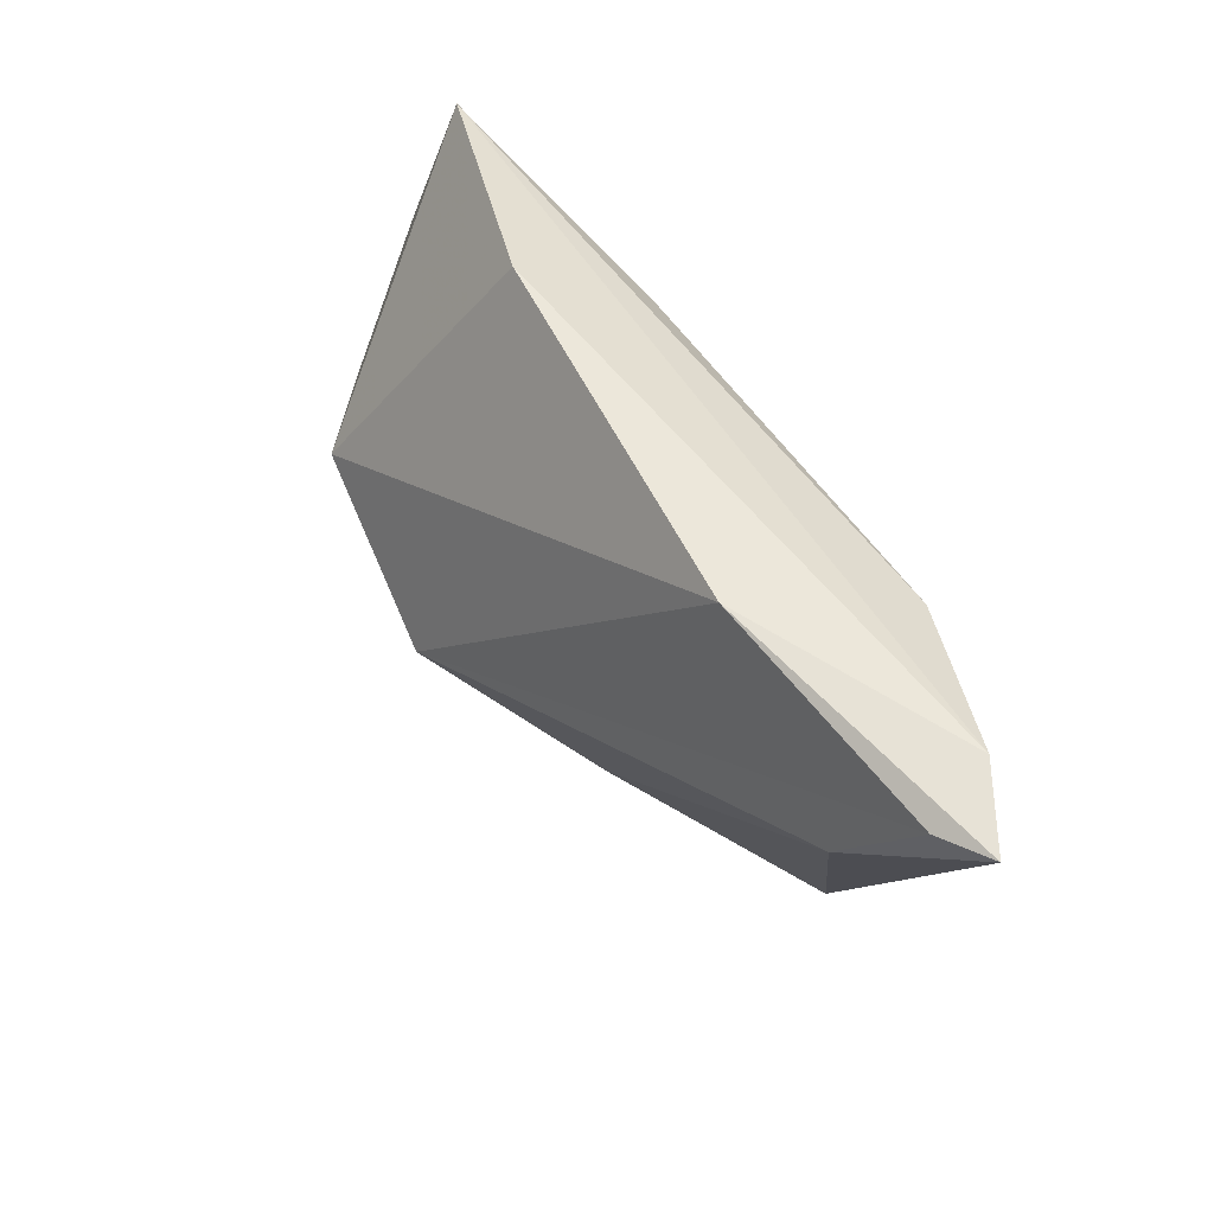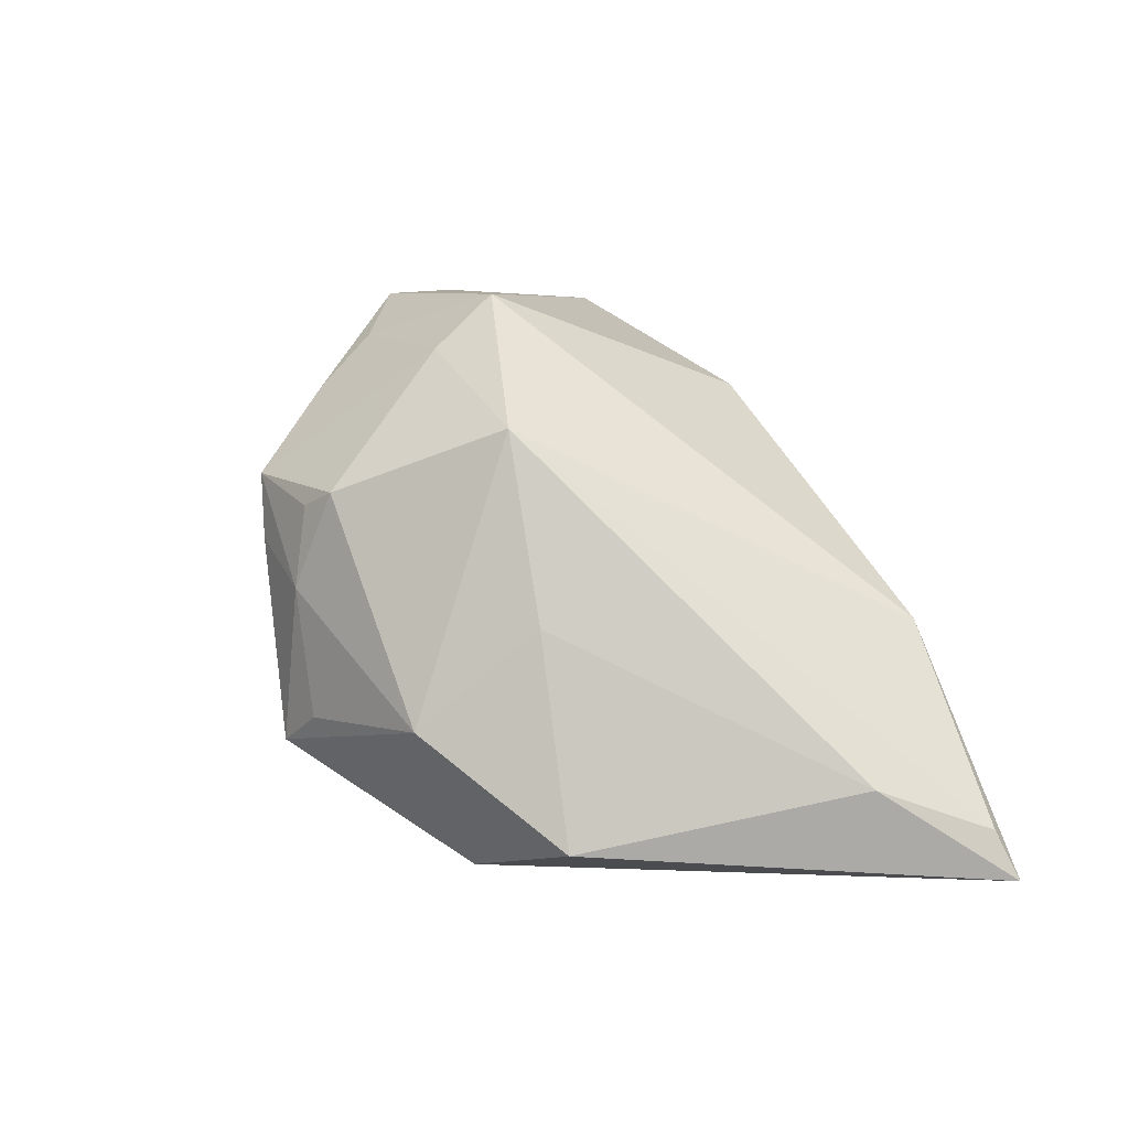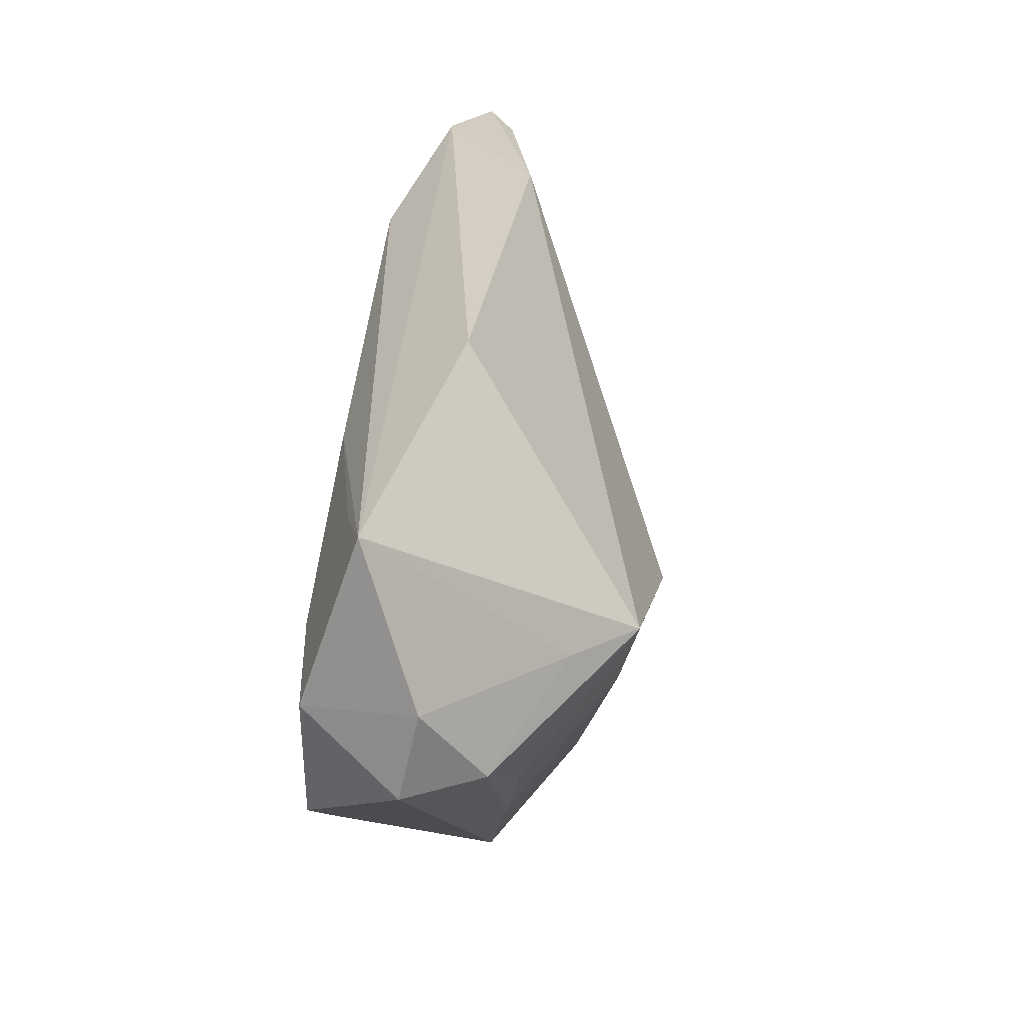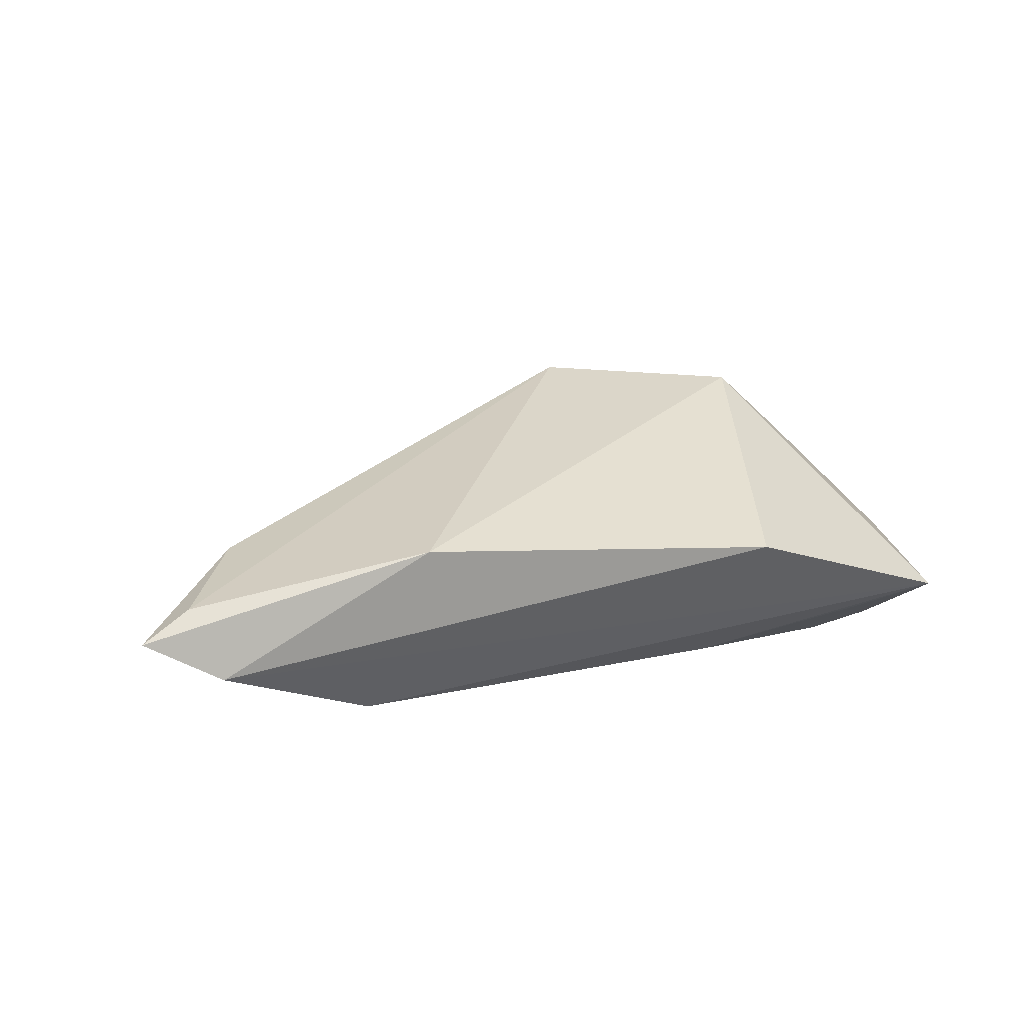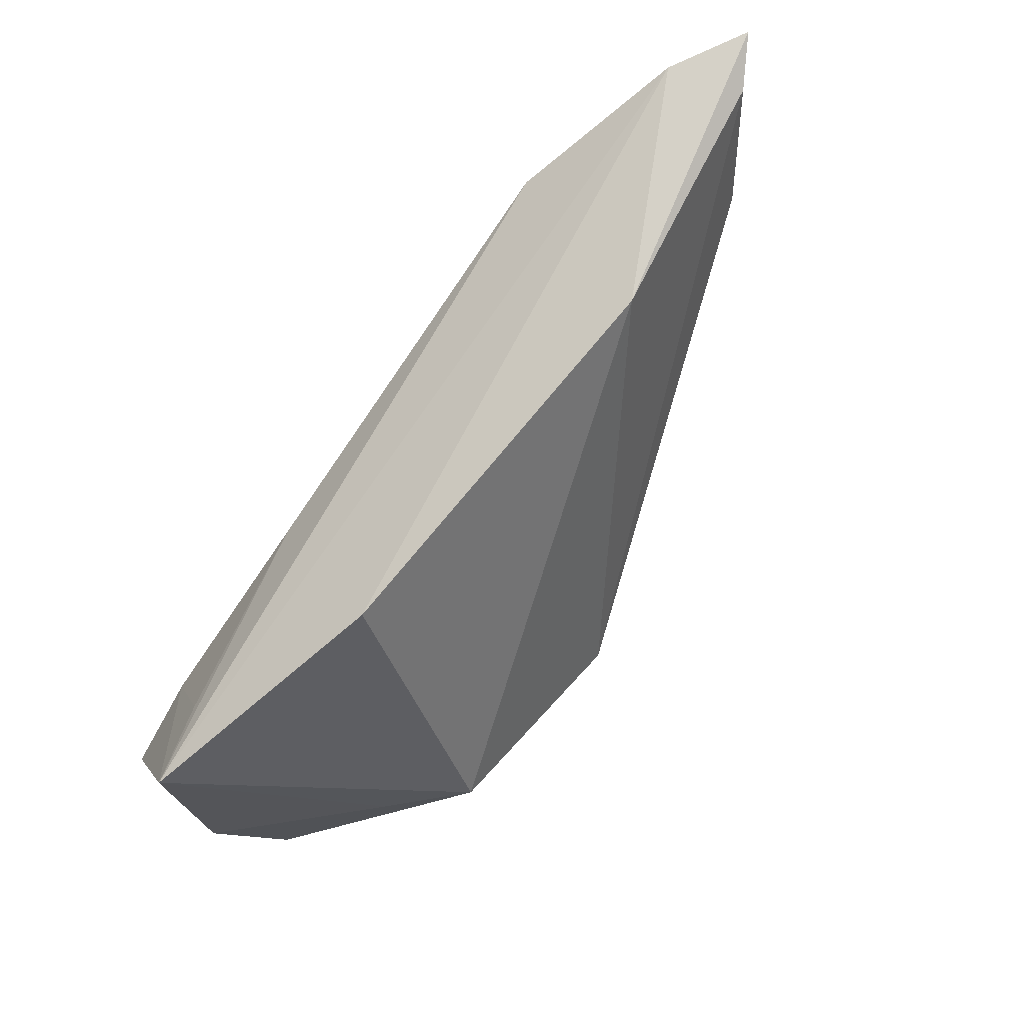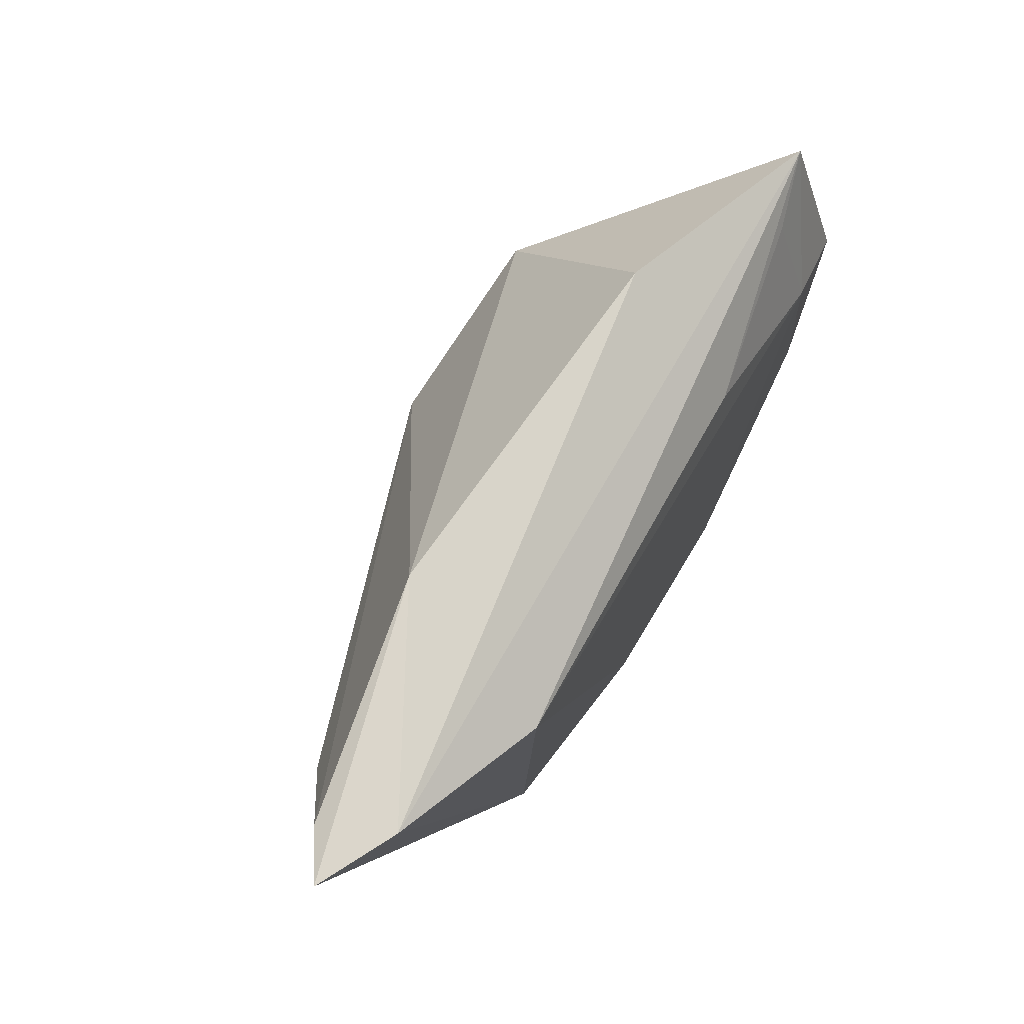
<metadata>
{"format":"obj","ext":"obj","renderer":"f3d","projection":"perspective","resolution":1024,"background":"white","views":[{"elev":63.1,"azim":62.3,"up":"+Y"},{"elev":51.5,"azim":71.6,"up":"+Z"},{"elev":24.5,"azim":-83.1,"up":"+Y"},{"elev":6.0,"azim":163.3,"up":"+Z"},{"elev":79.5,"azim":-51.1,"up":"+Y"},{"elev":73.5,"azim":121.5,"up":"+Y"}]}
</metadata>
<code>
v -0.03731 -0.01565 0.01121
v 0.05856 0.03377 -0.00602
v 0.03335 -0.02275 -0.01392
v -0.01666 0.01742 -0.01253
v -0.04664 -0.01017 0.008733
v 0.02282 -0.02677 0.002871
v 0.05624 0.03681 -0.0008995
v -0.01527 -0.03689 0.00059
v -0.03509 -0.0005472 0.01677
v -0.01642 -0.0364 -0.01528
v 0.05243 0.03815 -0.009293
v -0.003186 -0.03529 0.003752
v -0.03184 -0.02406 0.00899
v -0.02204 -0.03513 0.005817
v 0.04944 0.02339 0.004504
v 0.02744 0.03815 0.005006
v -0.007663 -0.0285 0.0153
v -0.03962 0.004231 -0.01269
v 0.006317 -0.0409 -0.01518
v -0.01975 0.03141 0.003159
v 0.01965 -0.00931 0.01296
v 0.009115 -0.0371 -0.007945
v -0.01011 -0.03163 0.01118
v 0.03331 0.02946 -0.01528
v 0.04253 -0.01318 -0.002442
v -0.04084 -0.01989 -0.01332
v -0.02674 -0.0009182 0.02418
v -0.05146 -0.0001782 0.001908
v 0.06187 0.03815 -0.004671
v -0.02201 -0.01014 0.02148
v -0.05142 -0.01087 -0.0005164
v -0.001974 -0.006308 0.02569
v -0.04976 0.02009 -0.004413
v -0.05012 -0.0004581 -0.01148
v -0.04025 0.01782 -0.007411
f 32 16 27
f 29 16 7
f 7 16 32
f 29 25 3
f 19 24 3
f 19 3 6
f 6 3 25
f 10 26 18
f 18 24 10
f 10 24 19
f 14 26 10
f 32 27 30
f 15 7 32
f 15 25 29
f 29 7 15
f 11 3 24
f 11 16 29
f 24 33 11
f 19 6 22
f 17 6 32
f 32 30 17
f 17 30 14
f 4 24 18
f 4 33 24
f 18 26 34
f 34 33 18
f 28 33 34
f 28 5 9
f 9 5 27
f 9 33 28
f 27 33 9
f 27 5 1
f 1 30 27
f 21 15 32
f 25 15 21
f 32 6 21
f 21 6 25
f 29 3 2
f 2 11 29
f 3 11 2
f 16 11 20
f 20 11 33
f 20 27 16
f 20 33 27
f 8 10 19
f 14 10 8
f 12 22 6
f 6 17 12
f 19 22 12
f 12 8 19
f 14 8 12
f 18 33 35
f 35 4 18
f 33 4 35
f 28 34 31
f 31 34 26
f 31 5 28
f 31 26 14
f 14 30 13
f 30 1 13
f 13 1 5
f 13 31 14
f 5 31 13
f 23 17 14
f 14 12 23
f 23 12 17

</code>
